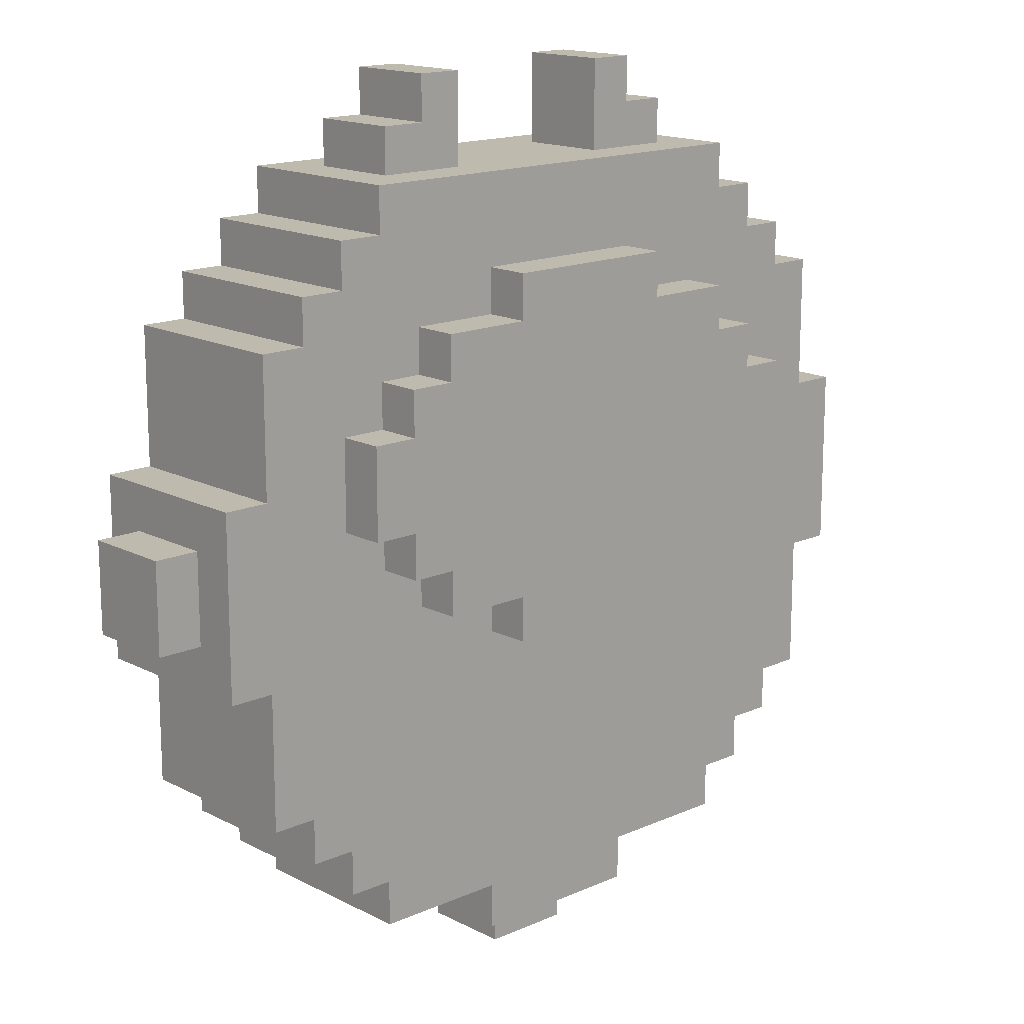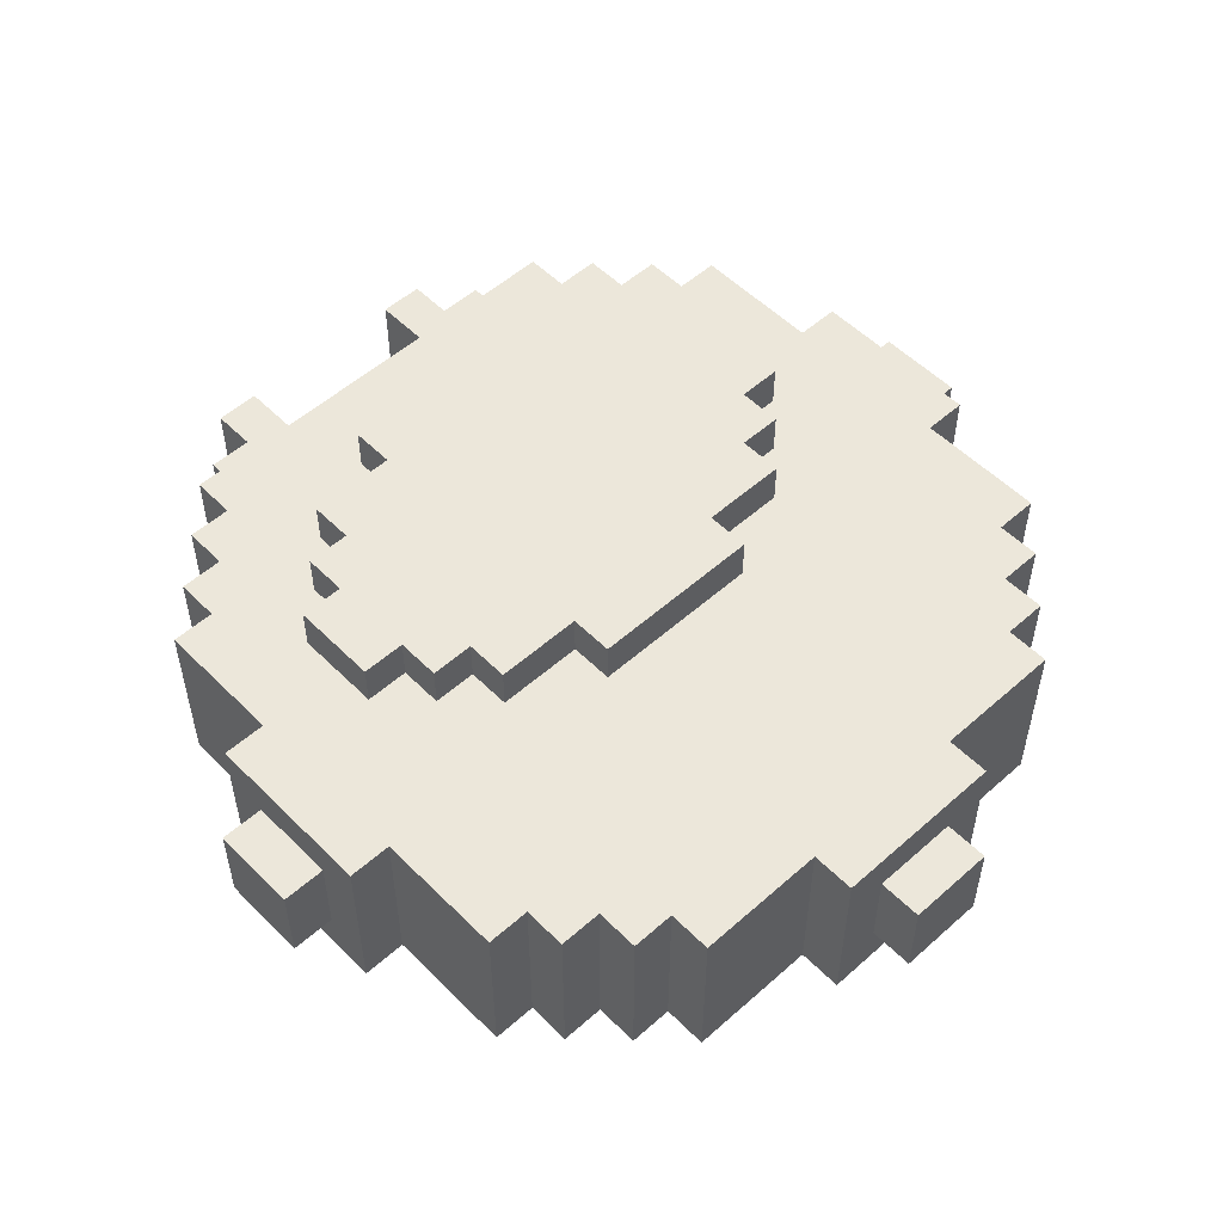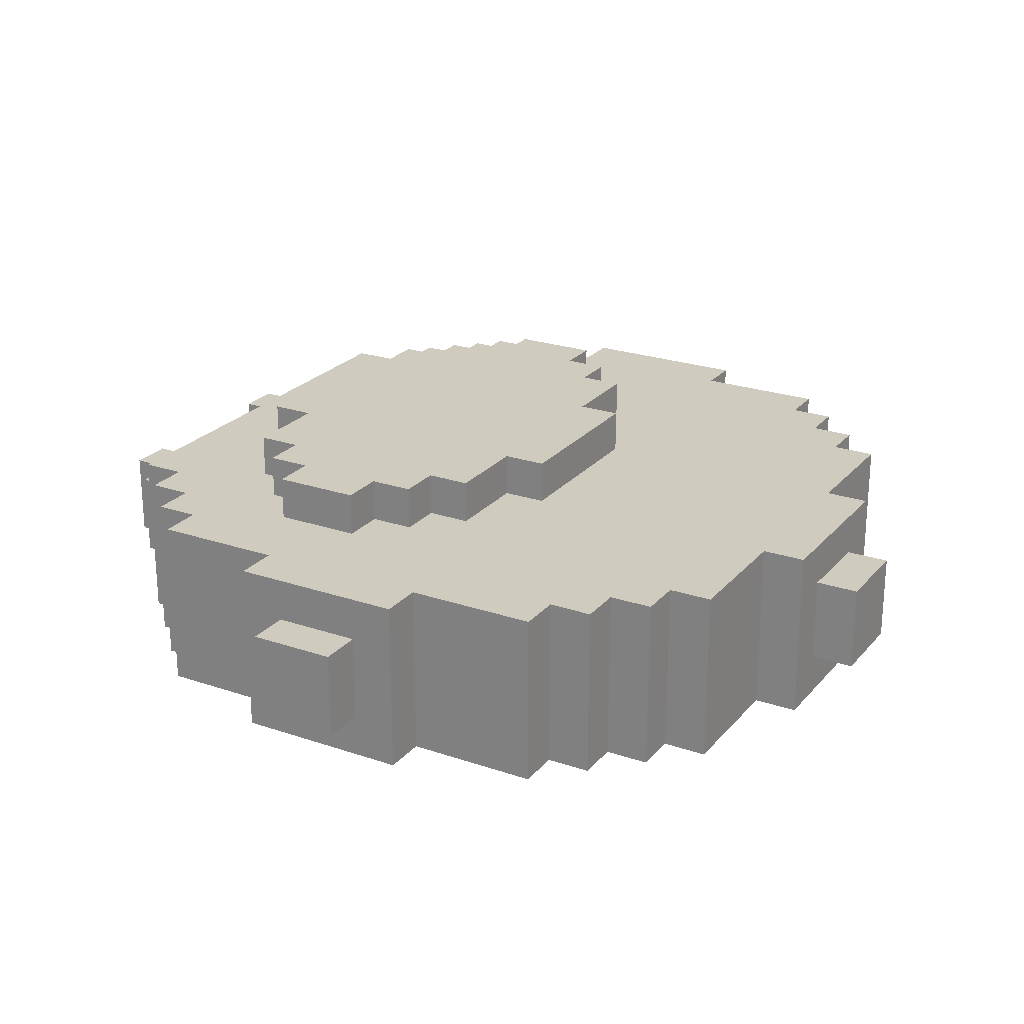
<metadata>
{"format":"obj","ext":"obj","renderer":"f3d","projection":"perspective","resolution":1024,"background":"white","views":[{"elev":15.6,"azim":137.1,"up":"+Z"},{"elev":53.4,"azim":136.6,"up":"+Y"},{"elev":23.7,"azim":119.8,"up":"+Y"}]}
</metadata>
<code>
o
v -1 0.1 0.1
v -1 0.1 -0.1
v -1 0.3 0.1
v -1 0.3 -0.1
v -0.9 0 0.2
v -0.9 0 -0.2
v -0.9 0.1 0.1
v -0.9 0.1 -0.1
v -0.9 0.3 0.1
v -0.9 0.3 -0.1
v -0.9 0.4 0.2
v -0.9 0.4 -0.2
v -0.8 0 0.5
v -0.8 0 0.2
v -0.8 0 -0.2
v -0.8 0 -0.5
v -0.8 0.4 0.5
v -0.8 0.4 0.2
v -0.8 0.4 -0.2
v -0.8 0.4 -0.5
v -0.7 0 0.6
v -0.7 0 0.5
v -0.7 0 -0.5
v -0.7 0 -0.6
v -0.7 0.4 0.6
v -0.7 0.4 0.5
v -0.7 0.4 -0.5
v -0.7 0.4 -0.6
v -0.6 0 0.7
v -0.6 0 0.6
v -0.6 0 -0.6
v -0.6 0 -0.7
v -0.6 0.4 0.7
v -0.6 0.4 0.6
v -0.6 0.4 0.3
v -0.6 0.4 0.1
v -0.6 0.4 -0.6
v -0.6 0.4 -0.7
v -0.6 0.5 0.3
v -0.6 0.5 0.1
v -0.5 0 0.8
v -0.5 0 0.7
v -0.5 0 -0.7
v -0.5 0 -0.8
v -0.5 0.4 0.8
v -0.5 0.4 0.7
v -0.5 0.4 0.4
v -0.5 0.4 0.3
v -0.5 0.4 0.1
v -0.5 0.4 0
v -0.5 0.4 -0.7
v -0.5 0.4 -0.8
v -0.5 0.5 0.4
v -0.5 0.5 0.3
v -0.5 0.5 0.1
v -0.5 0.5 0
v -0.4 0.1 0.9
v -0.4 0.1 0.8
v -0.4 0.3 0.9
v -0.4 0.3 0.8
v -0.4 0.4 0.5
v -0.4 0.4 0.4
v -0.4 0.4 0
v -0.4 0.4 -0.1
v -0.4 0.5 0.5
v -0.4 0.5 0.4
v -0.4 0.5 0
v -0.4 0.5 -0.1
v -0.3 0.1 1
v -0.3 0.1 0.9
v -0.3 0.3 1
v -0.3 0.3 0.9
v -0.2 0 -0.8
v -0.2 0 -0.9
v -0.2 0.4 0.6
v -0.2 0.4 0.5
v -0.2 0.4 -0.1
v -0.2 0.4 -0.2
v -0.2 0.4 -0.8
v -0.2 0.4 -0.9
v -0.2 0.5 0.6
v -0.2 0.5 0.5
v -0.2 0.5 -0.1
v -0.2 0.5 -0.2
v -0.1 0.1 -0.9
v -0.1 0.1 -1
v -0.1 0.3 -0.9
v -0.1 0.3 -1
v 0.2 0.1 1
v 0.2 0.1 0.8
v 0.2 0.3 1
v 0.2 0.3 0.8
v -0.2 0.1 1
v -0.2 0.1 0.8
v -0.2 0.3 1
v -0.2 0.3 0.8
v 0.1 0.1 -0.9
v 0.1 0.1 -1
v 0.1 0.3 -0.9
v 0.1 0.3 -1
v 0.2 0 -0.8
v 0.2 0 -0.9
v 0.2 0.4 0.6
v 0.2 0.4 0.5
v 0.2 0.4 -0.1
v 0.2 0.4 -0.2
v 0.2 0.4 -0.8
v 0.2 0.4 -0.9
v 0.2 0.5 0.6
v 0.2 0.5 0.5
v 0.2 0.5 -0.1
v 0.2 0.5 -0.2
v 0.3 0.1 1
v 0.3 0.1 0.9
v 0.3 0.3 1
v 0.3 0.3 0.9
v 0.4 0.1 0.9
v 0.4 0.1 0.8
v 0.4 0.3 0.9
v 0.4 0.3 0.8
v 0.4 0.4 0.5
v 0.4 0.4 0.4
v 0.4 0.4 0
v 0.4 0.4 -0.1
v 0.4 0.5 0.5
v 0.4 0.5 0.4
v 0.4 0.5 0
v 0.4 0.5 -0.1
v 0.5 0 0.8
v 0.5 0 0.7
v 0.5 0 -0.7
v 0.5 0 -0.8
v 0.5 0.4 0.8
v 0.5 0.4 0.7
v 0.5 0.4 0.4
v 0.5 0.4 0.3
v 0.5 0.4 0.1
v 0.5 0.4 0
v 0.5 0.4 -0.7
v 0.5 0.4 -0.8
v 0.5 0.5 0.4
v 0.5 0.5 0.3
v 0.5 0.5 0.1
v 0.5 0.5 0
v 0.6 0 0.7
v 0.6 0 0.6
v 0.6 0 -0.6
v 0.6 0 -0.7
v 0.6 0.4 0.7
v 0.6 0.4 0.6
v 0.6 0.4 0.3
v 0.6 0.4 0.1
v 0.6 0.4 -0.6
v 0.6 0.4 -0.7
v 0.6 0.5 0.3
v 0.6 0.5 0.1
v 0.7 0 0.6
v 0.7 0 0.5
v 0.7 0 -0.5
v 0.7 0 -0.6
v 0.7 0.4 0.6
v 0.7 0.4 0.5
v 0.7 0.4 -0.5
v 0.7 0.4 -0.6
v 0.8 0 0.5
v 0.8 0 0.2
v 0.8 0 -0.2
v 0.8 0 -0.5
v 0.8 0.4 0.5
v 0.8 0.4 0.2
v 0.8 0.4 -0.2
v 0.8 0.4 -0.5
v 0.9 0 0.2
v 0.9 0 -0.2
v 0.9 0.1 0.1
v 0.9 0.1 -0.1
v 0.9 0.3 0.1
v 0.9 0.3 -0.1
v 0.9 0.4 0.2
v 0.9 0.4 -0.2
v 1 0.1 0.1
v 1 0.1 -0.1
v 1 0.3 0.1
v 1 0.3 -0.1
v -0.3 0.1 1
v -0.3 0.3 1
v -0.2 0.1 1
v -0.2 0.3 1
v 0.2 0.1 1
v 0.2 0.3 1
v 0.3 0.1 1
v 0.3 0.3 1
v -0.4 0.1 0.9
v -0.4 0.3 0.9
v -0.3 0.1 0.9
v -0.3 0.3 0.9
v 0.3 0.1 0.9
v 0.3 0.3 0.9
v 0.4 0.1 0.9
v 0.4 0.3 0.9
v -0.5 0 0.8
v -0.5 0.4 0.8
v -0.4 0.1 0.8
v -0.4 0.3 0.8
v -0.2 0.1 0.8
v -0.2 0.3 0.8
v 0.2 0.1 0.8
v 0.2 0.3 0.8
v 0.4 0.1 0.8
v 0.4 0.3 0.8
v 0.5 0 0.8
v 0.5 0.4 0.8
v -0.6 0 0.7
v -0.6 0.4 0.7
v -0.5 0 0.7
v -0.5 0.4 0.7
v 0.5 0 0.7
v 0.5 0.4 0.7
v 0.6 0 0.7
v 0.6 0.4 0.7
v -0.7 0 0.6
v -0.7 0.4 0.6
v -0.6 0 0.6
v -0.6 0.4 0.6
v -0.2 0.4 0.6
v -0.2 0.5 0.6
v 0.2 0.4 0.6
v 0.2 0.5 0.6
v 0.6 0 0.6
v 0.6 0.4 0.6
v 0.7 0 0.6
v 0.7 0.4 0.6
v -0.8 0 0.5
v -0.8 0.4 0.5
v -0.7 0 0.5
v -0.7 0.4 0.5
v -0.4 0.4 0.5
v -0.4 0.5 0.5
v -0.2 0.4 0.5
v -0.2 0.5 0.5
v 0.2 0.4 0.5
v 0.2 0.5 0.5
v 0.4 0.4 0.5
v 0.4 0.5 0.5
v 0.7 0 0.5
v 0.7 0.4 0.5
v 0.8 0 0.5
v 0.8 0.4 0.5
v -0.5 0.4 0.4
v -0.5 0.5 0.4
v -0.4 0.4 0.4
v -0.4 0.5 0.4
v 0.4 0.4 0.4
v 0.4 0.5 0.4
v 0.5 0.4 0.4
v 0.5 0.5 0.4
v -0.6 0.4 0.3
v -0.6 0.5 0.3
v -0.5 0.4 0.3
v -0.5 0.5 0.3
v 0.5 0.4 0.3
v 0.5 0.5 0.3
v 0.6 0.4 0.3
v 0.6 0.5 0.3
v -0.9 0 0.2
v -0.9 0.4 0.2
v -0.8 0 0.2
v -0.8 0.4 0.2
v 0.8 0 0.2
v 0.8 0.4 0.2
v 0.9 0 0.2
v 0.9 0.4 0.2
v -1 0.1 0.1
v -1 0.3 0.1
v -0.9 0.1 0.1
v -0.9 0.3 0.1
v 0.9 0.1 0.1
v 0.9 0.3 0.1
v 1 0.1 0.1
v 1 0.3 0.1
v -0.6 0.4 0.1
v -0.6 0.5 0.1
v -0.5 0.4 0.1
v -0.5 0.5 0.1
v 0.5 0.4 0.1
v 0.5 0.5 0.1
v 0.6 0.4 0.1
v 0.6 0.5 0.1
v -0.5 0.4 0
v -0.5 0.5 0
v -0.4 0.4 0
v -0.4 0.5 0
v 0.4 0.4 0
v 0.4 0.5 0
v 0.5 0.4 0
v 0.5 0.5 0
v -1 0.1 -0.1
v -1 0.3 -0.1
v -0.9 0.1 -0.1
v -0.9 0.3 -0.1
v -0.4 0.4 -0.1
v -0.4 0.5 -0.1
v -0.2 0.4 -0.1
v -0.2 0.5 -0.1
v 0.2 0.4 -0.1
v 0.2 0.5 -0.1
v 0.4 0.4 -0.1
v 0.4 0.5 -0.1
v 0.9 0.1 -0.1
v 0.9 0.3 -0.1
v 1 0.1 -0.1
v 1 0.3 -0.1
v -0.9 0 -0.2
v -0.9 0.4 -0.2
v -0.8 0 -0.2
v -0.8 0.4 -0.2
v -0.2 0.4 -0.2
v -0.2 0.5 -0.2
v 0.2 0.4 -0.2
v 0.2 0.5 -0.2
v 0.8 0 -0.2
v 0.8 0.4 -0.2
v 0.9 0 -0.2
v 0.9 0.4 -0.2
v -0.8 0 -0.5
v -0.8 0.4 -0.5
v -0.7 0 -0.5
v -0.7 0.4 -0.5
v 0.7 0 -0.5
v 0.7 0.4 -0.5
v 0.8 0 -0.5
v 0.8 0.4 -0.5
v -0.7 0 -0.6
v -0.7 0.4 -0.6
v -0.6 0 -0.6
v -0.6 0.4 -0.6
v 0.6 0 -0.6
v 0.6 0.4 -0.6
v 0.7 0 -0.6
v 0.7 0.4 -0.6
v -0.6 0 -0.7
v -0.6 0.4 -0.7
v -0.5 0 -0.7
v -0.5 0.4 -0.7
v 0.5 0 -0.7
v 0.5 0.4 -0.7
v 0.6 0 -0.7
v 0.6 0.4 -0.7
v -0.5 0 -0.8
v -0.5 0.4 -0.8
v -0.2 0 -0.8
v -0.2 0.4 -0.8
v 0.2 0 -0.8
v 0.2 0.4 -0.8
v 0.5 0 -0.8
v 0.5 0.4 -0.8
v -0.2 0 -0.9
v -0.2 0.4 -0.9
v -0.1 0.1 -0.9
v -0.1 0.3 -0.9
v 0.1 0.1 -0.9
v 0.1 0.3 -0.9
v 0.2 0 -0.9
v 0.2 0.4 -0.9
v -0.1 0.1 -1
v -0.1 0.3 -1
v 0.1 0.1 -1
v 0.1 0.3 -1
v -0.5 0 0.8
v 0.5 0 0.8
v -0.6 0 0.7
v -0.5 0 0.7
v 0.5 0 0.7
v 0.6 0 0.7
v -0.7 0 0.6
v -0.6 0 0.6
v 0.6 0 0.6
v 0.7 0 0.6
v -0.8 0 0.5
v -0.7 0 0.5
v 0.7 0 0.5
v 0.8 0 0.5
v -0.9 0 0.2
v -0.8 0 0.2
v 0.8 0 0.2
v 0.9 0 0.2
v -0.9 0 -0.2
v -0.8 0 -0.2
v 0.8 0 -0.2
v 0.9 0 -0.2
v -0.8 0 -0.5
v -0.7 0 -0.5
v 0.7 0 -0.5
v 0.8 0 -0.5
v -0.7 0 -0.6
v -0.6 0 -0.6
v 0.6 0 -0.6
v 0.7 0 -0.6
v -0.6 0 -0.7
v -0.5 0 -0.7
v 0.5 0 -0.7
v 0.6 0 -0.7
v -0.5 0 -0.8
v -0.2 0 -0.8
v 0.2 0 -0.8
v 0.5 0 -0.8
v -0.2 0 -0.9
v 0.2 0 -0.9
v -0.3 0.1 1
v -0.2 0.1 1
v 0.2 0.1 1
v 0.3 0.1 1
v -0.4 0.1 0.9
v -0.3 0.1 0.9
v 0.3 0.1 0.9
v 0.4 0.1 0.9
v -0.4 0.1 0.8
v -0.2 0.1 0.8
v 0.2 0.1 0.8
v 0.4 0.1 0.8
v -1 0.1 0.1
v -0.9 0.1 0.1
v 0.9 0.1 0.1
v 1 0.1 0.1
v -1 0.1 -0.1
v -0.9 0.1 -0.1
v 0.9 0.1 -0.1
v 1 0.1 -0.1
v -0.1 0.1 -0.9
v 0.1 0.1 -0.9
v -0.1 0.1 -1
v 0.1 0.1 -1
v -0.3 0.3 1
v -0.2 0.3 1
v 0.2 0.3 1
v 0.3 0.3 1
v -0.4 0.3 0.9
v -0.3 0.3 0.9
v 0.3 0.3 0.9
v 0.4 0.3 0.9
v -0.4 0.3 0.8
v -0.2 0.3 0.8
v 0.2 0.3 0.8
v 0.4 0.3 0.8
v -1 0.3 0.1
v -0.9 0.3 0.1
v 0.9 0.3 0.1
v 1 0.3 0.1
v -1 0.3 -0.1
v -0.9 0.3 -0.1
v 0.9 0.3 -0.1
v 1 0.3 -0.1
v -0.1 0.3 -0.9
v 0.1 0.3 -0.9
v -0.1 0.3 -1
v 0.1 0.3 -1
v -0.5 0.4 0.8
v 0.5 0.4 0.8
v -0.6 0.4 0.7
v -0.5 0.4 0.7
v 0.5 0.4 0.7
v 0.6 0.4 0.7
v -0.7 0.4 0.6
v -0.6 0.4 0.6
v -0.2 0.4 0.6
v 0.2 0.4 0.6
v 0.6 0.4 0.6
v 0.7 0.4 0.6
v -0.8 0.4 0.5
v -0.7 0.4 0.5
v -0.4 0.4 0.5
v -0.2 0.4 0.5
v 0.2 0.4 0.5
v 0.4 0.4 0.5
v 0.7 0.4 0.5
v 0.8 0.4 0.5
v -0.5 0.4 0.4
v -0.4 0.4 0.4
v 0.4 0.4 0.4
v 0.5 0.4 0.4
v -0.6 0.4 0.3
v -0.5 0.4 0.3
v 0.5 0.4 0.3
v 0.6 0.4 0.3
v -0.9 0.4 0.2
v -0.8 0.4 0.2
v 0.8 0.4 0.2
v 0.9 0.4 0.2
v -0.6 0.4 0.1
v -0.5 0.4 0.1
v 0.5 0.4 0.1
v 0.6 0.4 0.1
v -0.5 0.4 0
v -0.4 0.4 0
v 0.4 0.4 0
v 0.5 0.4 0
v -0.4 0.4 -0.1
v -0.2 0.4 -0.1
v 0.2 0.4 -0.1
v 0.4 0.4 -0.1
v -0.9 0.4 -0.2
v -0.8 0.4 -0.2
v -0.2 0.4 -0.2
v 0.2 0.4 -0.2
v 0.8 0.4 -0.2
v 0.9 0.4 -0.2
v -0.8 0.4 -0.5
v -0.7 0.4 -0.5
v 0.7 0.4 -0.5
v 0.8 0.4 -0.5
v -0.7 0.4 -0.6
v -0.6 0.4 -0.6
v 0.6 0.4 -0.6
v 0.7 0.4 -0.6
v -0.6 0.4 -0.7
v -0.5 0.4 -0.7
v 0.5 0.4 -0.7
v 0.6 0.4 -0.7
v -0.5 0.4 -0.8
v -0.2 0.4 -0.8
v 0.2 0.4 -0.8
v 0.5 0.4 -0.8
v -0.2 0.4 -0.9
v 0.2 0.4 -0.9
v -0.2 0.5 0.6
v 0.2 0.5 0.6
v -0.4 0.5 0.5
v -0.2 0.5 0.5
v 0.2 0.5 0.5
v 0.4 0.5 0.5
v -0.5 0.5 0.4
v -0.4 0.5 0.4
v 0.4 0.5 0.4
v 0.5 0.5 0.4
v -0.6 0.5 0.3
v -0.5 0.5 0.3
v 0.5 0.5 0.3
v 0.6 0.5 0.3
v -0.6 0.5 0.1
v -0.5 0.5 0.1
v 0.5 0.5 0.1
v 0.6 0.5 0.1
v -0.5 0.5 0
v -0.4 0.5 0
v 0.4 0.5 0
v 0.5 0.5 0
v -0.4 0.5 -0.1
v -0.2 0.5 -0.1
v 0.2 0.5 -0.1
v 0.4 0.5 -0.1
v -0.2 0.5 -0.2
v 0.2 0.5 -0.2
f 3 2 1
f 4 2 3
f 7 6 5
f 8 6 7
f 9 7 5
f 10 6 8
f 11 9 5
f 11 10 9
f 12 6 10
f 12 10 11
f 17 14 13
f 18 14 17
f 19 16 15
f 20 16 19
f 25 22 21
f 26 22 25
f 27 24 23
f 28 24 27
f 33 30 29
f 34 30 33
f 37 32 31
f 38 32 37
f 39 36 35
f 40 36 39
f 45 42 41
f 46 42 45
f 51 44 43
f 52 44 51
f 53 48 47
f 54 48 53
f 55 50 49
f 56 50 55
f 59 58 57
f 60 58 59
f 65 62 61
f 66 62 65
f 67 64 63
f 68 64 67
f 71 70 69
f 72 70 71
f 79 74 73
f 80 74 79
f 81 76 75
f 82 76 81
f 83 78 77
f 84 78 83
f 87 86 85
f 88 86 87
f 91 90 89
f 92 90 91
f 93 94 95
f 95 94 96
f 97 98 99
f 99 98 100
f 101 102 107
f 107 102 108
f 103 104 109
f 109 104 110
f 105 106 111
f 111 106 112
f 113 114 115
f 115 114 116
f 117 118 119
f 119 118 120
f 121 122 125
f 125 122 126
f 123 124 127
f 127 124 128
f 129 130 133
f 133 130 134
f 131 132 139
f 139 132 140
f 135 136 141
f 141 136 142
f 137 138 143
f 143 138 144
f 145 146 149
f 149 146 150
f 147 148 153
f 153 148 154
f 151 152 155
f 155 152 156
f 157 158 161
f 161 158 162
f 159 160 163
f 163 160 164
f 165 166 169
f 169 166 170
f 167 168 171
f 171 168 172
f 173 174 175
f 175 174 176
f 173 175 177
f 176 174 178
f 173 177 179
f 177 178 179
f 178 174 180
f 179 178 180
f 181 182 183
f 183 182 184
f 187 186 185
f 188 186 187
f 191 190 189
f 192 190 191
f 195 194 193
f 196 194 195
f 199 198 197
f 200 198 199
f 203 202 201
f 204 202 203
f 205 203 201
f 206 202 204
f 207 205 201
f 207 206 205
f 208 202 206
f 208 206 207
f 209 207 201
f 210 202 208
f 211 209 201
f 211 210 209
f 212 202 210
f 212 210 211
f 215 214 213
f 216 214 215
f 219 218 217
f 220 218 219
f 223 222 221
f 224 222 223
f 227 226 225
f 228 226 227
f 231 230 229
f 232 230 231
f 235 234 233
f 236 234 235
f 239 238 237
f 240 238 239
f 243 242 241
f 244 242 243
f 247 246 245
f 248 246 247
f 251 250 249
f 252 250 251
f 255 254 253
f 256 254 255
f 259 258 257
f 260 258 259
f 263 262 261
f 264 262 263
f 267 266 265
f 268 266 267
f 271 270 269
f 272 270 271
f 275 274 273
f 276 274 275
f 279 278 277
f 280 278 279
f 281 282 283
f 283 282 284
f 285 286 287
f 287 286 288
f 289 290 291
f 291 290 292
f 293 294 295
f 295 294 296
f 297 298 299
f 299 298 300
f 301 302 303
f 303 302 304
f 305 306 307
f 307 306 308
f 309 310 311
f 311 310 312
f 313 314 315
f 315 314 316
f 317 318 319
f 319 318 320
f 321 322 323
f 323 322 324
f 325 326 327
f 327 326 328
f 329 330 331
f 331 330 332
f 333 334 335
f 335 334 336
f 337 338 339
f 339 338 340
f 341 342 343
f 343 342 344
f 345 346 347
f 347 346 348
f 349 350 351
f 351 350 352
f 353 354 355
f 355 354 356
f 357 358 359
f 359 358 360
f 357 359 361
f 360 358 362
f 357 361 363
f 361 362 363
f 362 358 364
f 363 362 364
f 365 366 367
f 367 366 368
f 372 370 369
f 373 370 372
f 376 372 371
f 376 374 373
f 376 373 372
f 377 374 376
f 380 376 375
f 380 378 377
f 380 377 376
f 381 378 380
f 384 380 379
f 384 382 381
f 384 381 380
f 385 382 384
f 387 384 383
f 388 385 384
f 388 384 387
f 389 386 385
f 389 385 388
f 390 386 389
f 391 389 388
f 392 389 391
f 393 389 392
f 394 389 393
f 395 393 392
f 396 393 395
f 397 393 396
f 398 393 397
f 399 397 396
f 400 397 399
f 401 397 400
f 402 397 401
f 403 401 400
f 404 401 403
f 405 401 404
f 406 401 405
f 407 405 404
f 408 405 407
f 414 410 409
f 415 412 411
f 417 414 413
f 418 410 414
f 418 414 417
f 419 416 415
f 419 415 411
f 420 416 419
f 425 422 421
f 426 422 425
f 427 424 423
f 428 424 427
f 431 430 429
f 432 430 431
f 433 434 438
f 435 436 439
f 437 438 441
f 438 434 442
f 441 438 442
f 439 440 443
f 435 439 443
f 443 440 444
f 445 446 449
f 449 446 450
f 447 448 451
f 451 448 452
f 453 454 455
f 455 454 456
f 457 458 460
f 460 458 461
f 459 460 464
f 461 462 464
f 460 461 464
f 464 462 465
f 465 462 466
f 466 462 467
f 463 464 470
f 464 465 470
f 470 465 471
f 471 465 472
f 466 467 473
f 467 468 473
f 473 468 474
f 474 468 475
f 470 471 477
f 469 470 477
f 477 471 478
f 475 476 479
f 474 475 479
f 479 476 480
f 469 477 481
f 481 477 482
f 480 476 483
f 483 476 484
f 469 481 486
f 484 476 487
f 486 481 489
f 484 487 492
f 489 490 493
f 491 492 496
f 493 494 497
f 495 496 500
f 485 486 501
f 497 498 502
f 501 486 502
f 486 489 502
f 489 493 502
f 493 497 502
f 502 498 503
f 499 500 504
f 487 488 505
f 500 496 505
f 504 500 505
f 492 487 505
f 496 492 505
f 505 488 506
f 502 503 507
f 503 504 507
f 504 505 507
f 507 505 508
f 508 505 509
f 509 505 510
f 508 509 511
f 511 509 512
f 512 509 513
f 513 509 514
f 512 513 515
f 515 513 516
f 516 513 517
f 517 513 518
f 516 517 519
f 519 517 520
f 520 517 521
f 521 517 522
f 520 521 523
f 523 521 524
f 525 526 528
f 528 526 529
f 527 528 532
f 529 530 532
f 528 529 532
f 532 530 533
f 531 532 536
f 533 534 536
f 532 533 536
f 536 534 537
f 535 536 539
f 537 538 539
f 536 537 539
f 539 538 540
f 540 538 541
f 541 538 542
f 540 541 543
f 543 541 544
f 544 541 545
f 545 541 546
f 544 545 547
f 547 545 548
f 548 545 549
f 549 545 550
f 548 549 551
f 551 549 552

</code>
